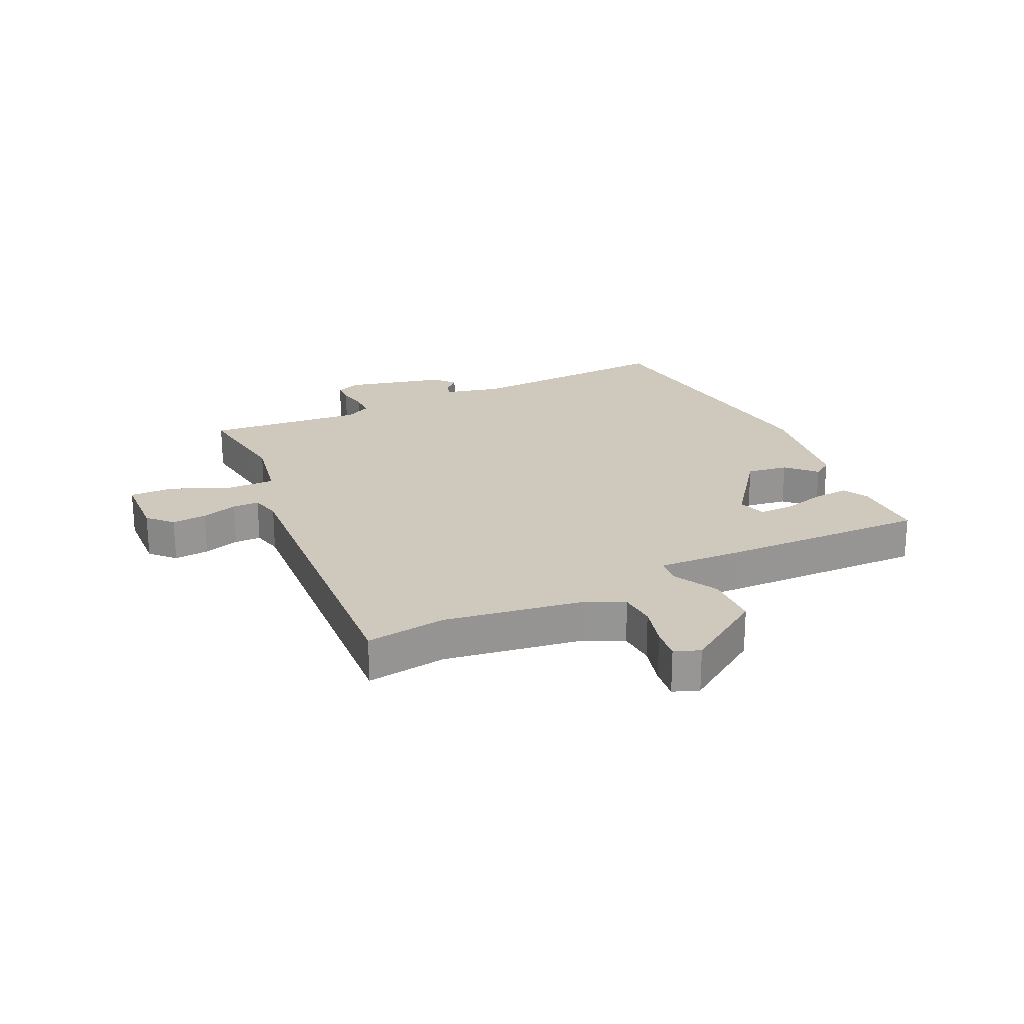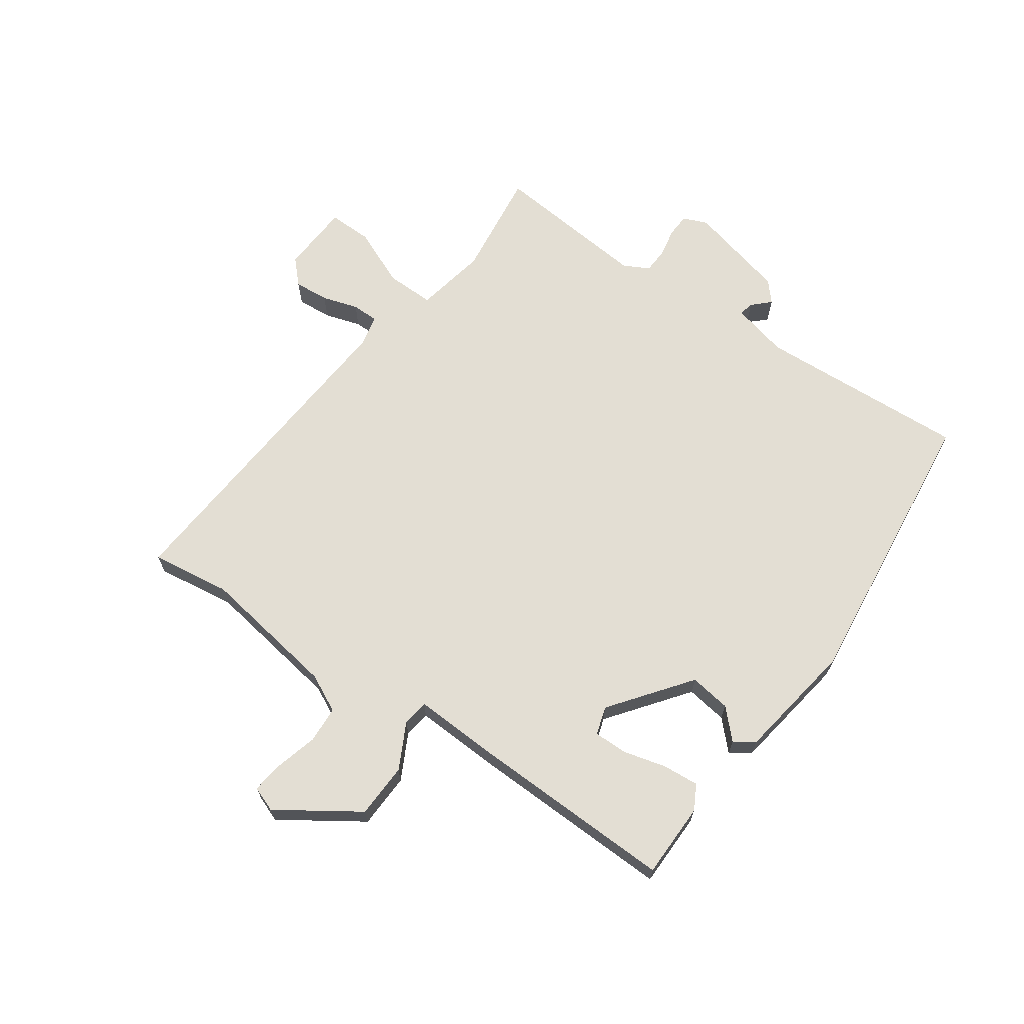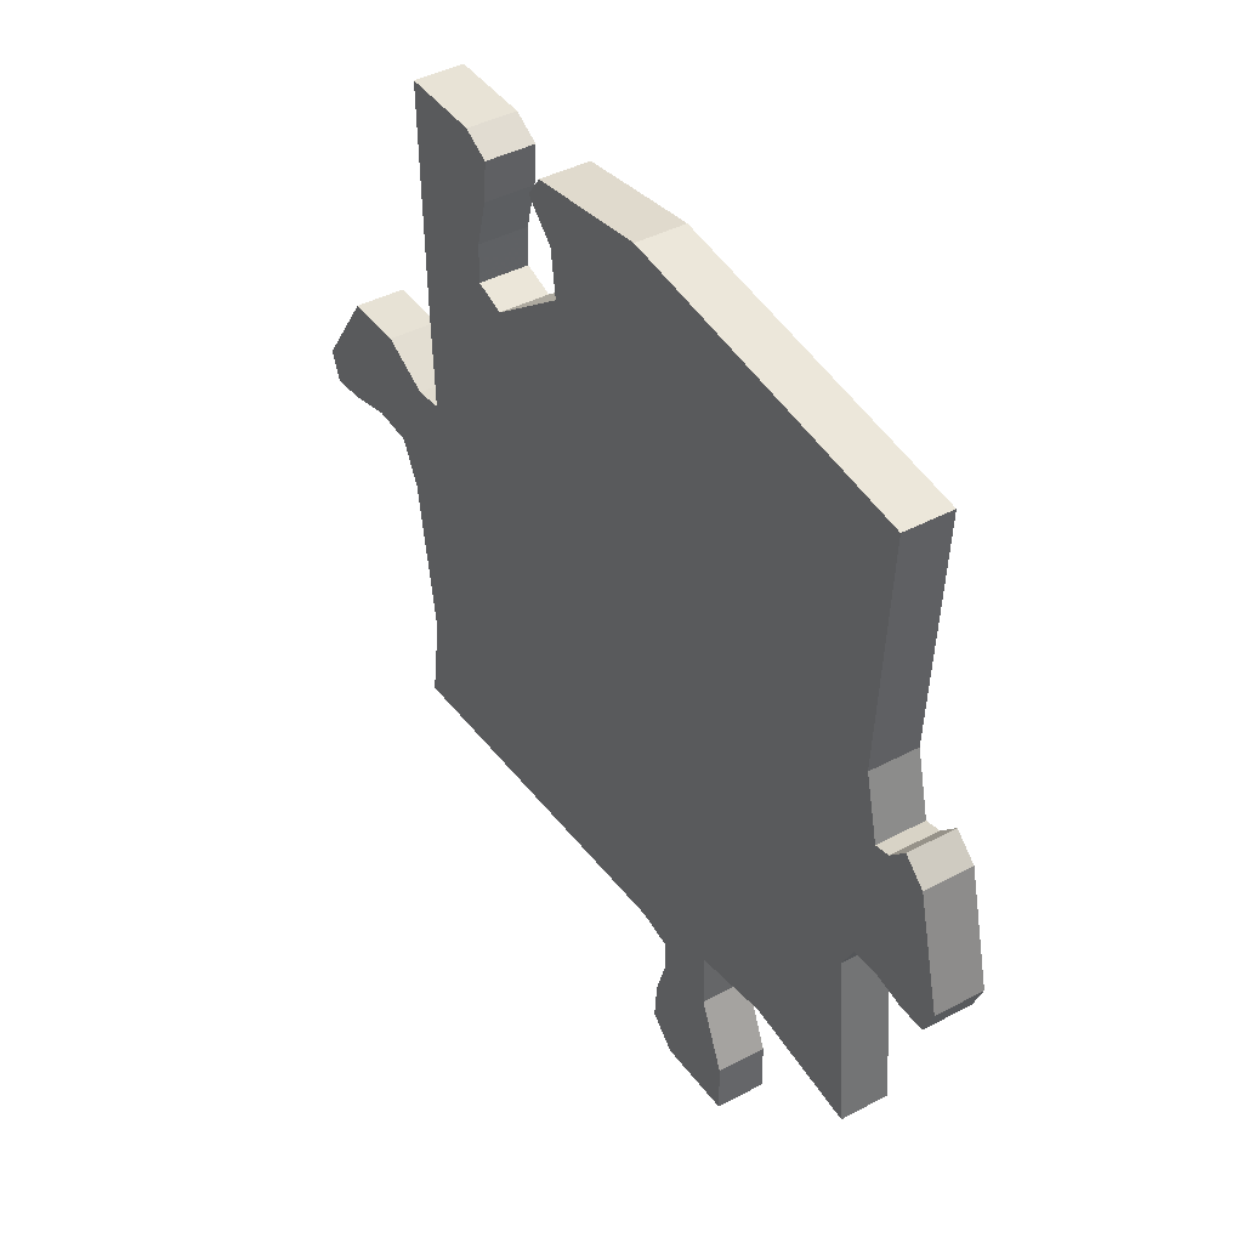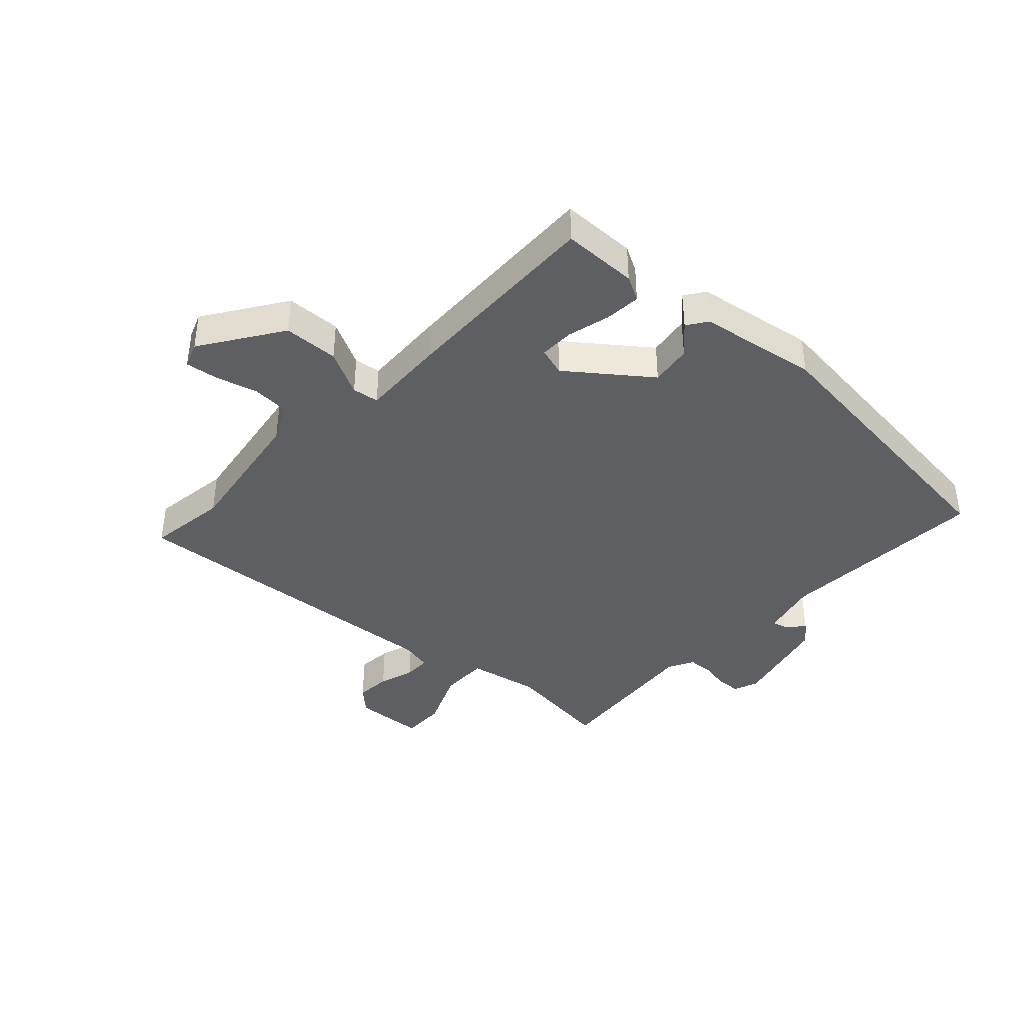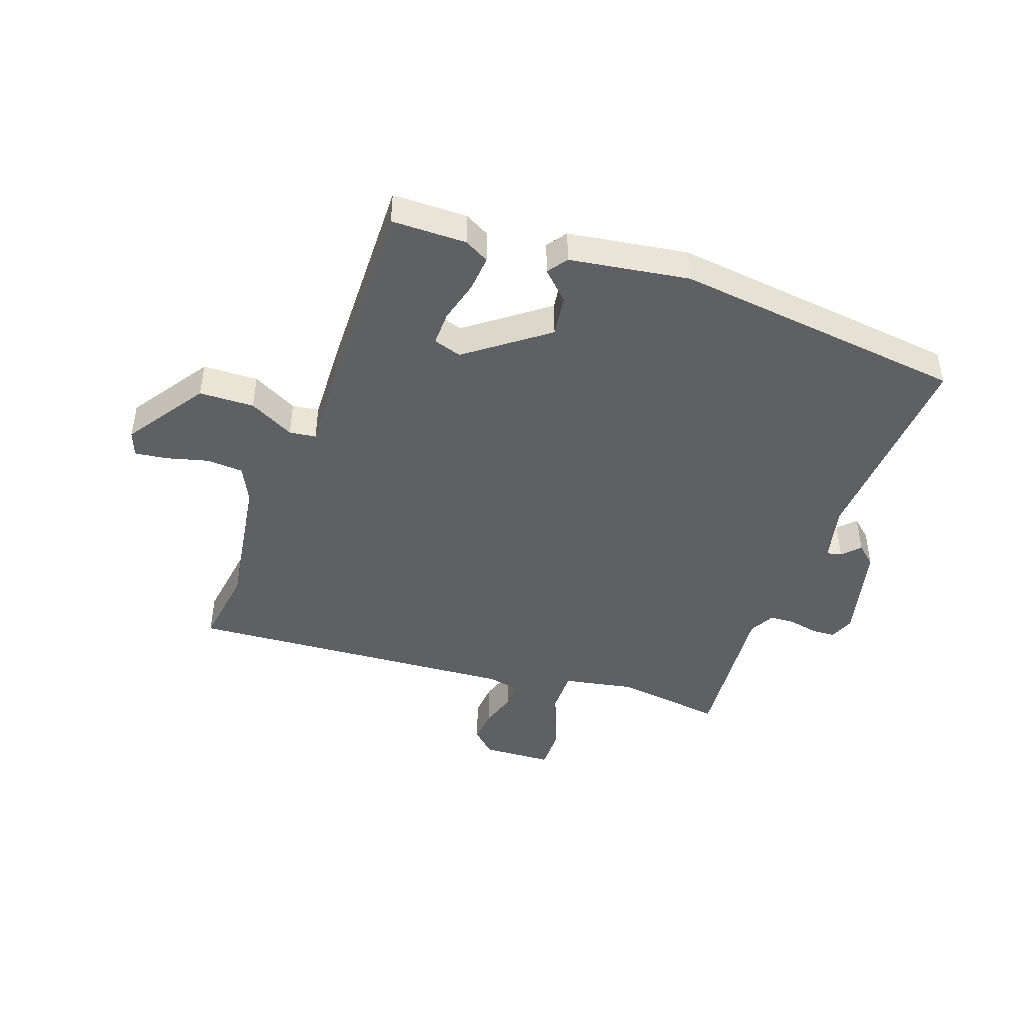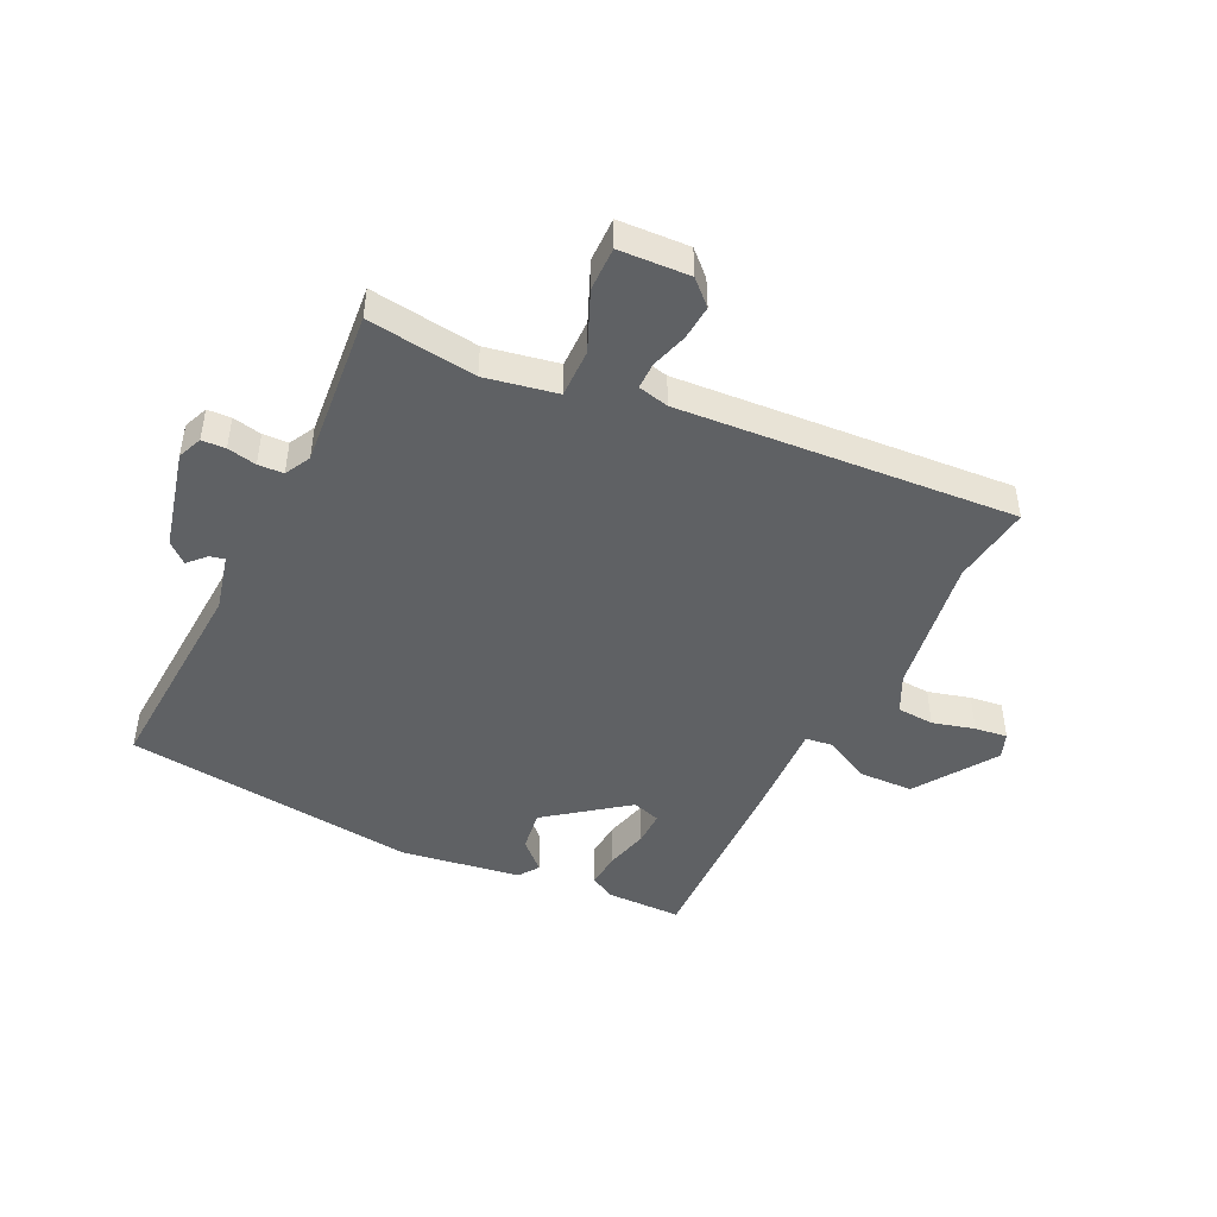
<metadata>
{"format":"obj","ext":"obj","renderer":"f3d","projection":"perspective","resolution":1024,"background":"white","views":[{"elev":22.5,"azim":-115.4,"up":"+Y"},{"elev":67.2,"azim":-54.8,"up":"+Y"},{"elev":42.4,"azim":57.6,"up":"+Z"},{"elev":-39.7,"azim":-42.7,"up":"+Y"},{"elev":-44.9,"azim":-19.7,"up":"+Y"},{"elev":-46.4,"azim":154.2,"up":"+Y"}]}
</metadata>
<code>
v 0.522 0.07 0.485
v 0.501 0.07 0.128
v 0.524 0.07 0.032
v 0.549 0.07 0.038
v 0.577 0.07 0.067
v 0.611 0.07 0.037
v 0.652 0.07 -0.131
v 0.635 0.07 -0.172
v 0.595 0.07 -0.174
v 0.546 0.07 -0.164
v 0.503 0.07 -0.166
v 0.48 0.07 -0.209
v 0.504 0.07 -0.476
v 0.321 0.07 -0.452
v 0.2 0.07 -0.475
v 0.201 0.07 -0.557
v 0.243 0.07 -0.656
v 0.244 0.07 -0.73
v 0.125 0.07 -0.736
v 0.085 0.07 -0.698
v 0.09 0.07 -0.639
v 0.109 0.07 -0.578
v 0.109 0.07 -0.533
v 0.057 0.07 -0.521
v -0.509 0.07 -0.561
v -0.49 0.07 -0.426
v -0.526 0.07 -0.191
v -0.557 0.07 -0.128
v -0.619 0.07 -0.124
v -0.69 0.07 -0.143
v -0.745 0.07 -0.15
v -0.761 0.07 -0.107
v -0.67 0.07 0.028
v -0.577 0.07 0.031
v -0.5 0.07 -0.009
v -0.455 0.07 -0.003
v -0.461 0.07 0.139
v -0.469 0.07 0.489
v -0.342 0.07 0.49
v -0.3 0.07 0.467
v -0.305 0.07 0.406
v -0.324 0.07 0.334
v -0.325 0.07 0.276
v -0.277 0.07 0.261
v -0.143 0.07 0.362
v -0.153 0.07 0.432
v -0.2 0.07 0.478
v -0.176 0.07 0.512
v 0.026 0.07 0.543
v 0.522 0 0.485
v 0.501 0 0.128
v 0.524 0 0.032
v 0.549 0 0.038
v 0.577 0 0.067
v 0.611 0 0.037
v 0.652 0 -0.131
v 0.635 0 -0.172
v 0.595 0 -0.174
v 0.546 0 -0.164
v 0.503 0 -0.166
v 0.48 0 -0.209
v 0.504 0 -0.476
v 0.321 0 -0.452
v 0.2 0 -0.475
v 0.201 0 -0.557
v 0.243 0 -0.656
v 0.244 0 -0.73
v 0.125 0 -0.736
v 0.085 0 -0.698
v 0.09 0 -0.639
v 0.109 0 -0.578
v 0.109 0 -0.533
v 0.057 0 -0.521
v -0.509 0 -0.561
v -0.49 0 -0.426
v -0.526 0 -0.191
v -0.557 0 -0.128
v -0.619 0 -0.124
v -0.69 0 -0.143
v -0.745 0 -0.15
v -0.761 0 -0.107
v -0.67 0 0.028
v -0.577 0 0.031
v -0.5 0 -0.009
v -0.455 0 -0.003
v -0.461 0 0.139
v -0.469 0 0.489
v -0.342 0 0.49
v -0.3 0 0.467
v -0.305 0 0.406
v -0.324 0 0.334
v -0.325 0 0.276
v -0.277 0 0.261
v -0.143 0 0.362
v -0.153 0 0.432
v -0.2 0 0.478
v -0.176 0 0.512
v 0.026 0 0.543
f 49 1 2
f 48 49 2
f 47 48 2
f 46 47 2
f 45 46 2 3
f 44 45 3
f 40 41 42
f 39 40 42
f 38 39 42
f 37 38 42
f 36 37 42
f 36 42 43
f 33 34 35
f 32 33 35
f 31 32 35
f 30 31 35
f 29 30 35
f 28 29 35 36
f 27 28 36
f 36 43 44
f 27 36 44
f 26 27 44
f 20 21 22
f 19 20 22
f 18 19 22
f 17 18 22
f 16 17 22
f 15 16 22 23
f 12 13 14
f 11 12 14 15
f 8 9 10
f 7 8 10
f 6 7 10
f 5 6 10
f 4 5 10
f 3 4 10 11
f 3 11 15
f 44 3 15
f 26 44 15
f 25 26 15
f 24 25 15
f 15 23 24
f 51 50 98
f 51 98 97
f 51 97 96
f 51 96 95
f 52 51 95 94
f 52 94 93
f 91 90 89
f 91 89 88
f 91 88 87
f 91 87 86
f 91 86 85
f 92 91 85
f 84 83 82
f 84 82 81
f 84 81 80
f 84 80 79
f 84 79 78
f 85 84 78 77
f 85 77 76
f 93 92 85
f 93 85 76
f 93 76 75
f 71 70 69
f 71 69 68
f 71 68 67
f 71 67 66
f 71 66 65
f 72 71 65 64
f 63 62 61
f 64 63 61 60
f 59 58 57
f 59 57 56
f 59 56 55
f 59 55 54
f 59 54 53
f 60 59 53 52
f 64 60 52
f 64 52 93
f 64 93 75
f 64 75 74
f 64 74 73
f 73 72 64
f 1 50 51 2
f 2 51 52 3
f 3 52 53 4
f 4 53 54 5
f 5 54 55 6
f 6 55 56 7
f 7 56 57 8
f 8 57 58 9
f 9 58 59 10
f 10 59 60 11
f 11 60 61 12
f 12 61 62 13
f 13 62 63 14
f 14 63 64 15
f 15 64 65 16
f 16 65 66 17
f 17 66 67 18
f 18 67 68 19
f 19 68 69 20
f 20 69 70 21
f 21 70 71 22
f 22 71 72 23
f 23 72 73 24
f 24 73 74 25
f 25 74 75 26
f 26 75 76 27
f 27 76 77 28
f 28 77 78 29
f 29 78 79 30
f 30 79 80 31
f 31 80 81 32
f 32 81 82 33
f 33 82 83 34
f 34 83 84 35
f 35 84 85 36
f 36 85 86 37
f 37 86 87 38
f 38 87 88 39
f 39 88 89 40
f 40 89 90 41
f 41 90 91 42
f 42 91 92 43
f 43 92 93 44
f 44 93 94 45
f 45 94 95 46
f 46 95 96 47
f 47 96 97 48
f 48 97 98 49
f 49 98 50 1

</code>
